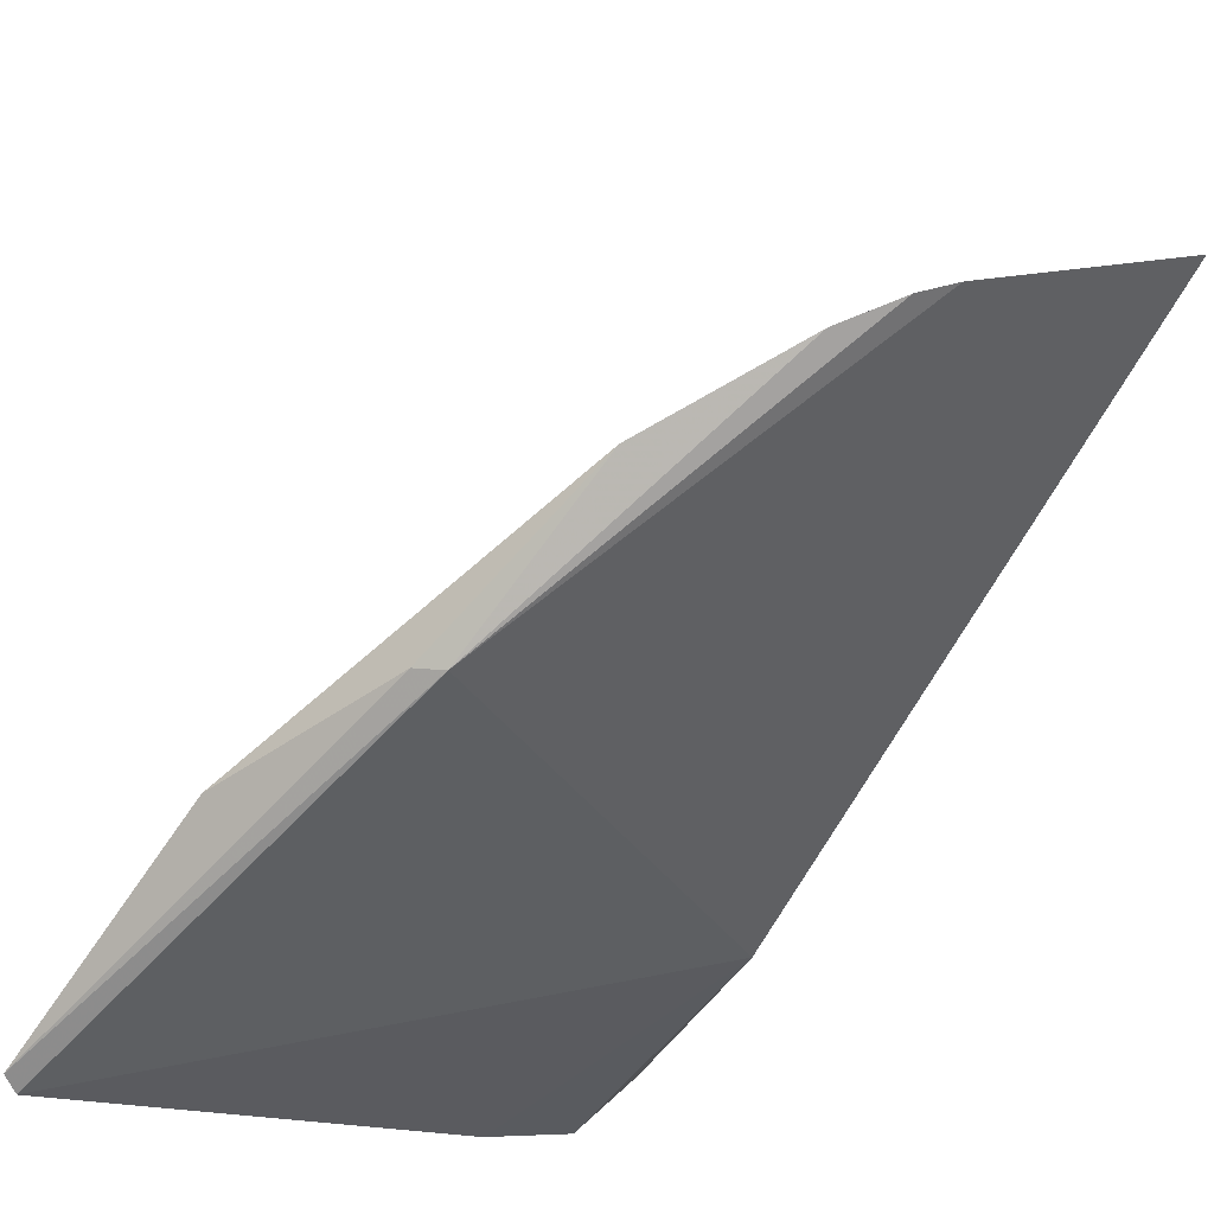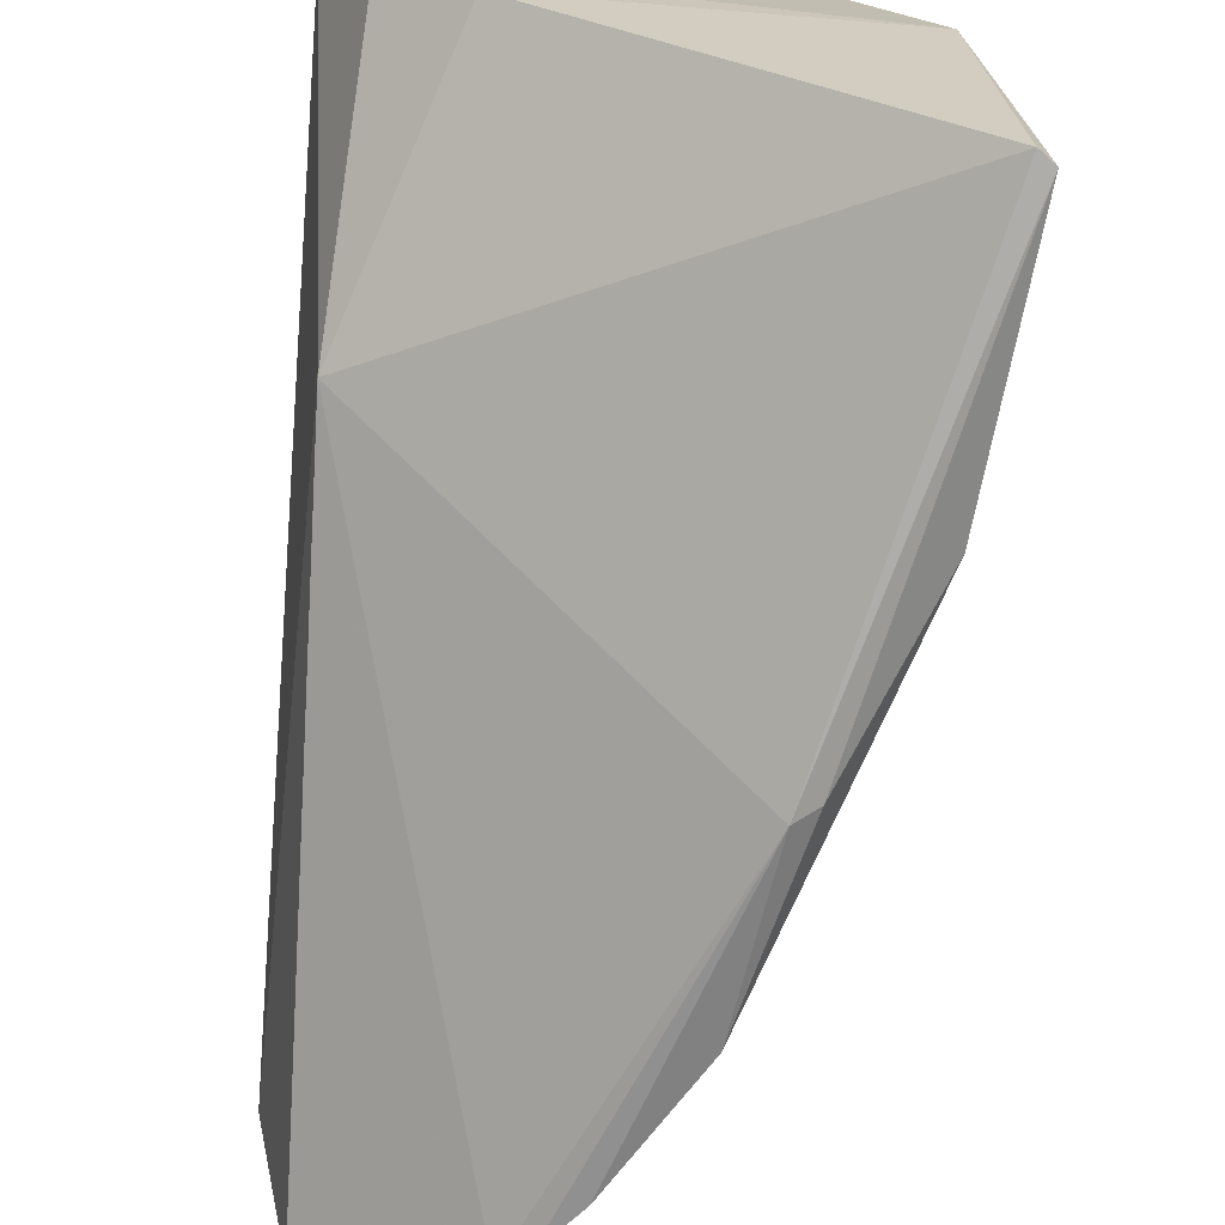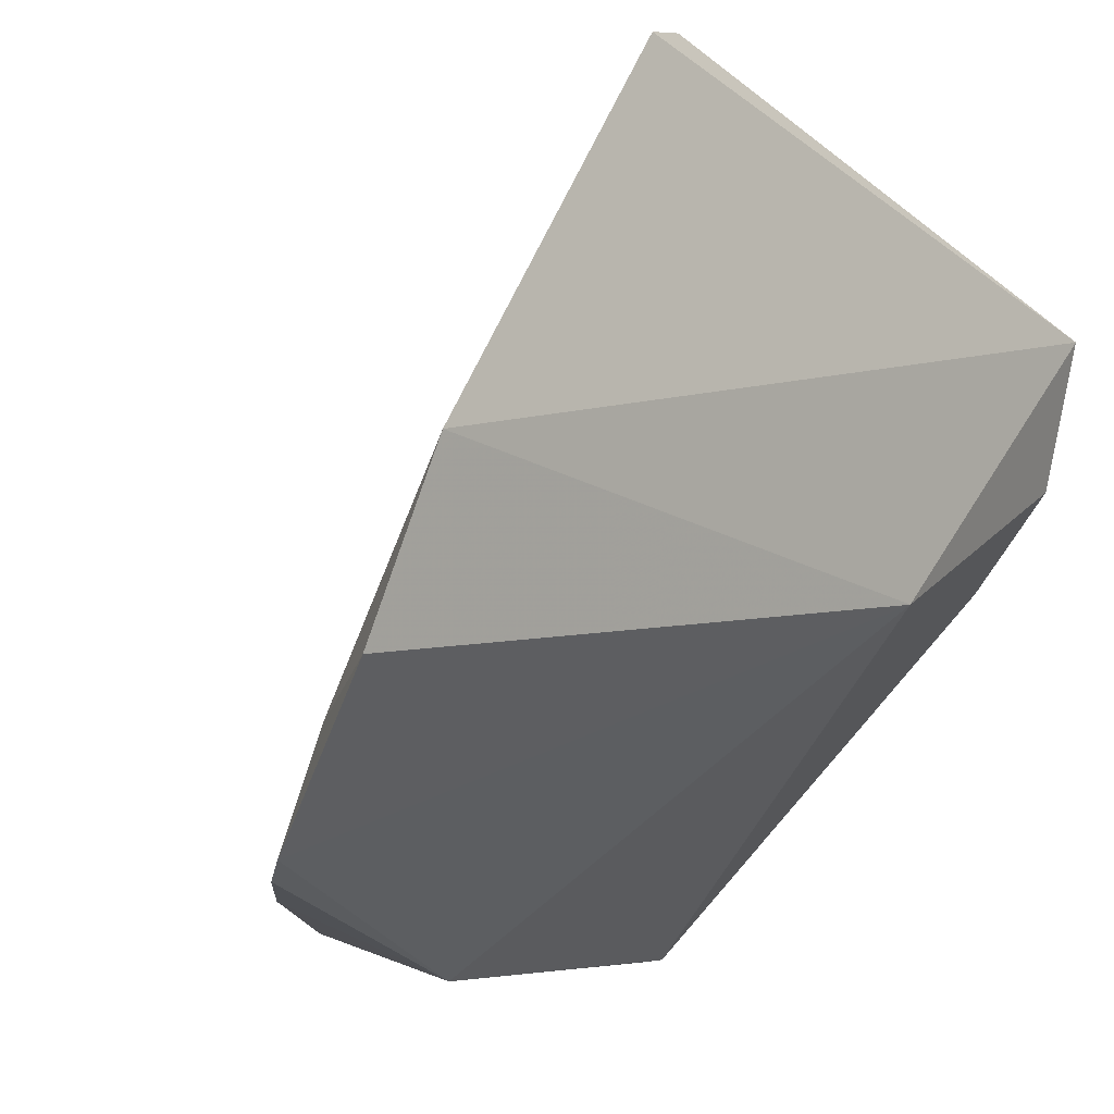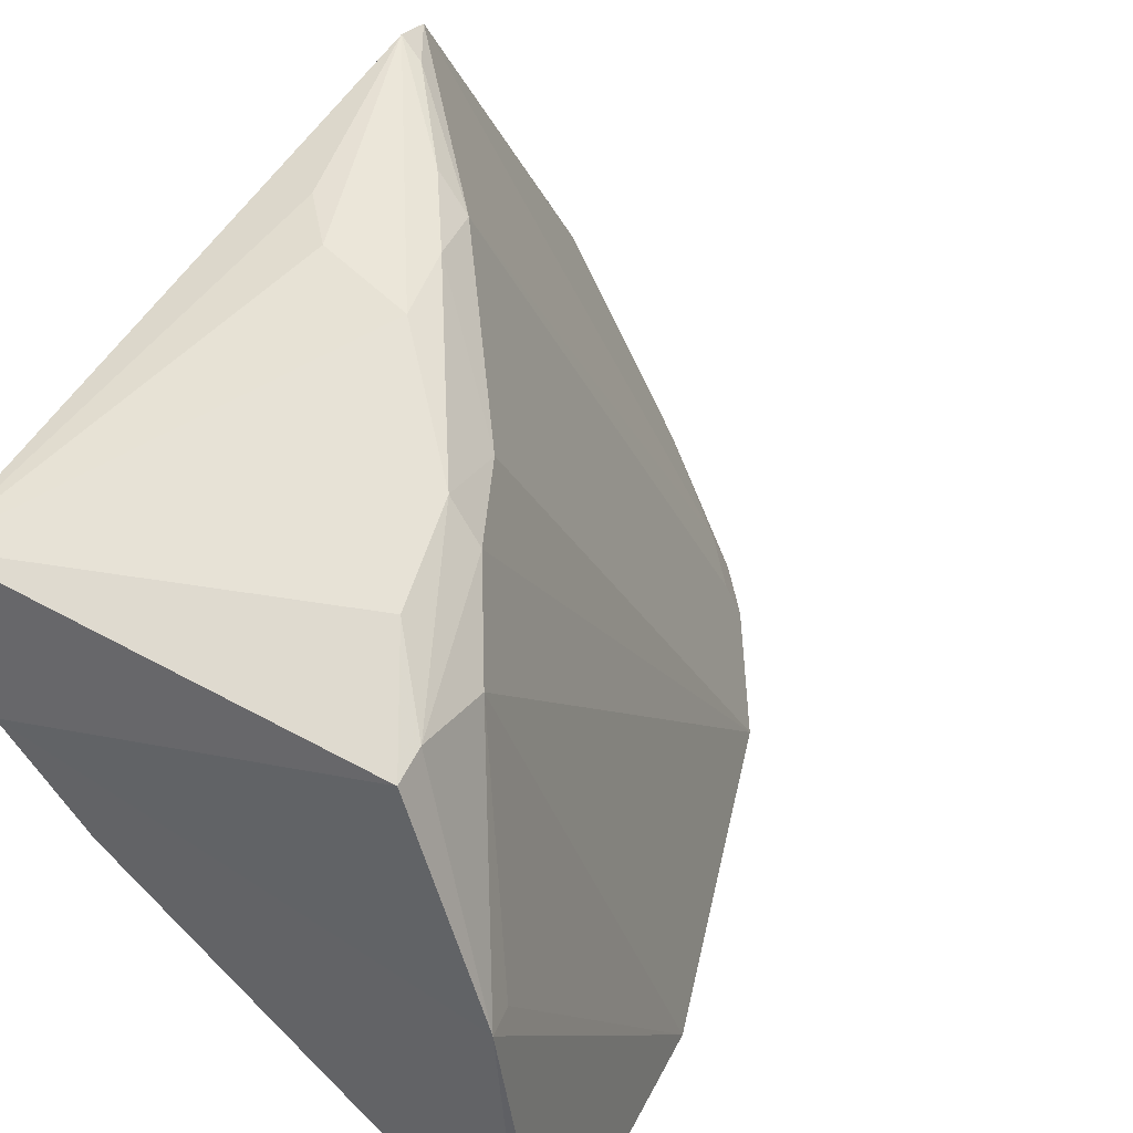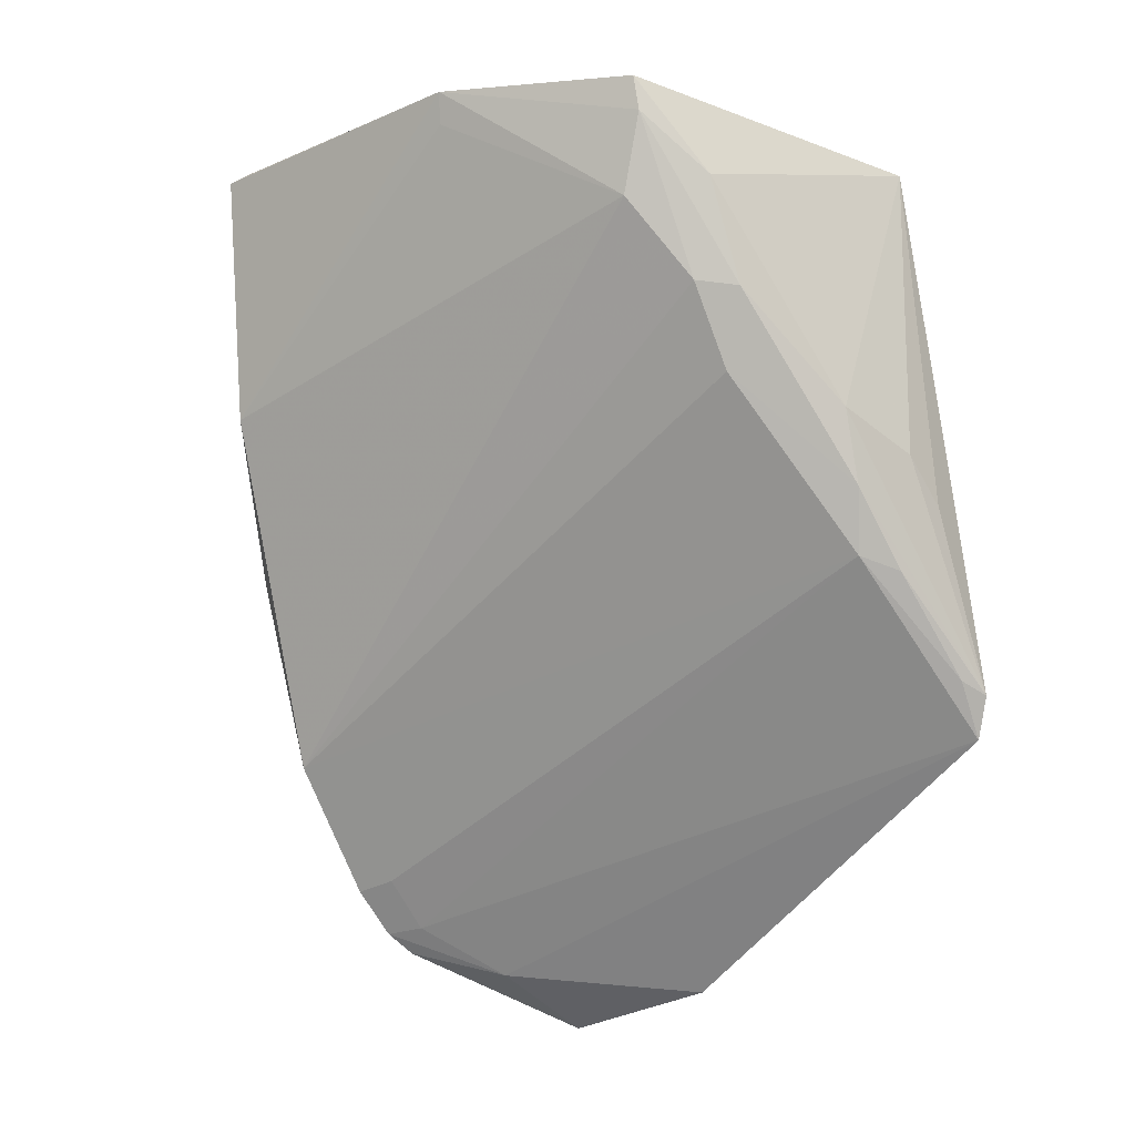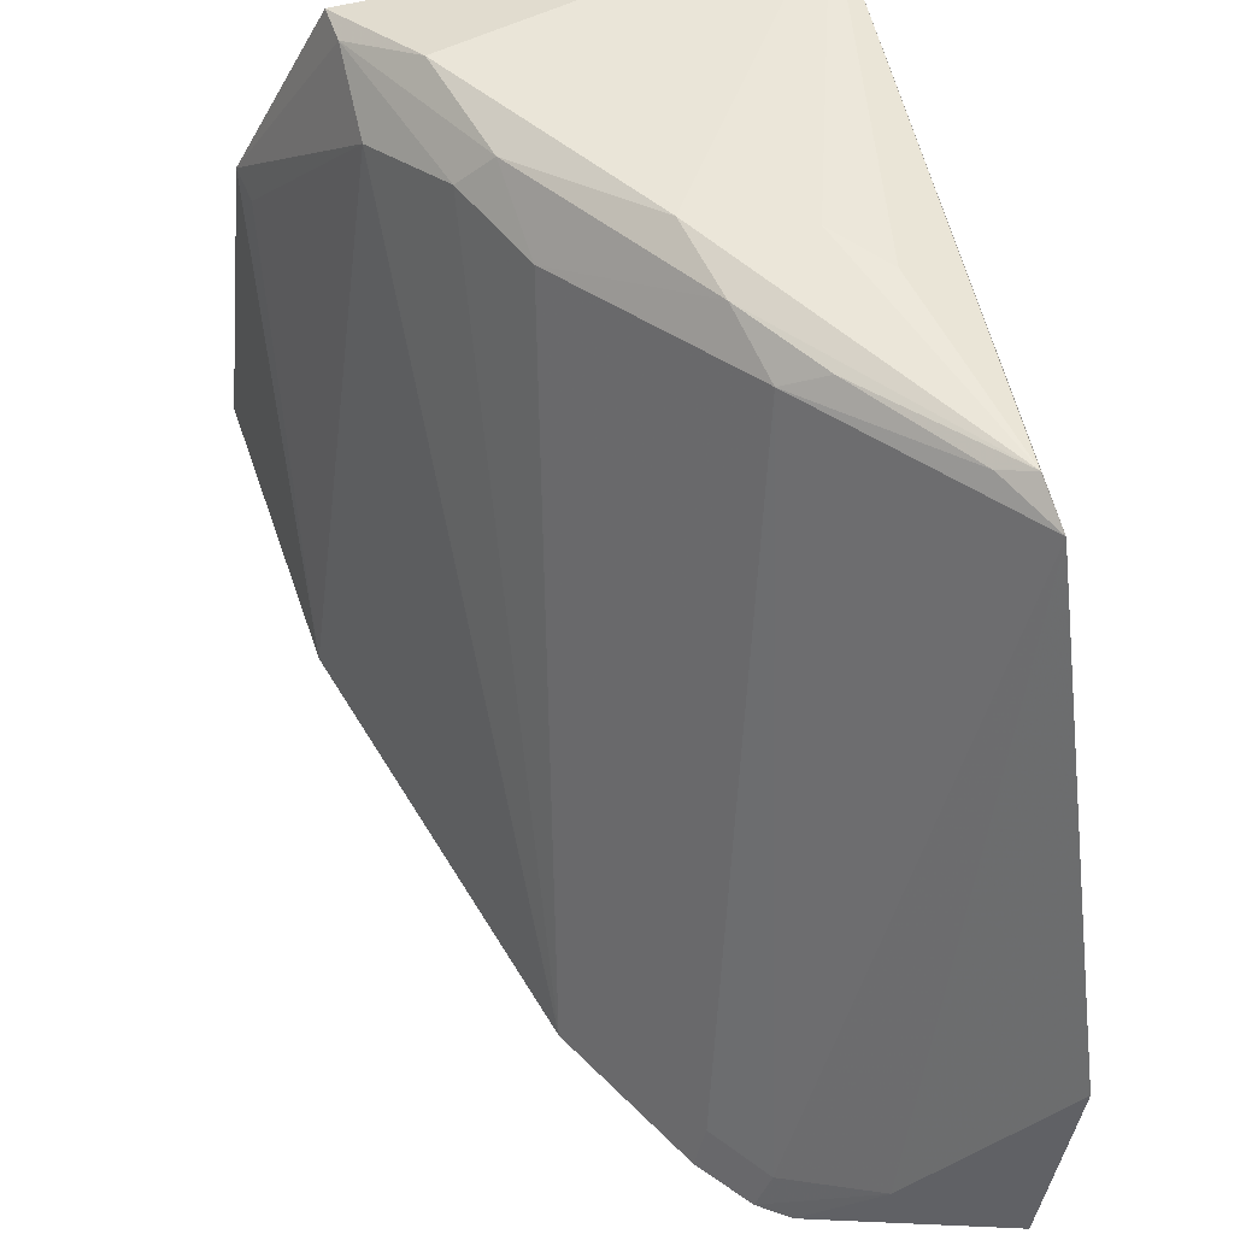
<metadata>
{"format":"obj","ext":"obj","renderer":"f3d","projection":"perspective","resolution":1024,"background":"white","views":[{"elev":-74.3,"azim":-27.3,"up":"+Z"},{"elev":-66.8,"azim":176.6,"up":"+Z"},{"elev":-16.4,"azim":40.0,"up":"+Z"},{"elev":45.2,"azim":-148.1,"up":"+Z"},{"elev":-13.8,"azim":-43.8,"up":"+Y"},{"elev":58.9,"azim":-11.6,"up":"+Z"}]}
</metadata>
<code>
v -0.03058 0.0193 0.1279
v -0.03043 -0.05401 0.1363
v -0.03474 -0.08513 0.0735
v -0.09033 0.0193 0.06721
v -0.07633 0.01875 0.1256
v -0.03413 -0.009463 0.09334
v -0.03044 -0.0811 0.09174
v -0.0528 -0.01809 0.1361
v -0.04604 0.022 0.1033
v -0.07041 -0.05301 0.05967
v -0.03129 -0.04911 0.1383
v -0.06909 0.007282 0.1306
v -0.03658 0.02176 0.1129
v -0.08618 0.02114 0.1031
v -0.0886 0.02064 0.06747
v -0.05611 -0.0733 0.06003
v -0.06384 -0.01447 0.1279
v -0.04831 -0.03442 0.1337
v -0.04159 -0.02161 0.1364
v -0.08633 -0.01103 0.06548
v -0.07407 -0.03151 0.05801
v -0.04529 -0.07864 0.0708
v -0.05299 -0.0757 0.06113
v -0.06527 -0.005435 0.1315
v -0.07537 0.005083 0.1231
v -0.05046 -0.02689 0.1357
v -0.03447 -0.04763 0.1372
v -0.05437 -0.0727 0.06446
v -0.05926 -0.06695 0.06422
v -0.03664 -0.02701 0.1365
v -0.07667 -0.03006 0.05897
v -0.06066 -0.06811 0.05956
v -0.07577 0.01456 0.1259
v -0.0853 0.0175 0.1023
v -0.06892 -0.004696 0.1277
v -0.04401 -0.03596 0.1363
f 7 1 2
f 7 6 1
f 7 3 6
f 11 2 1
f 12 8 1
f 12 1 5
f 13 5 1
f 13 1 6
f 13 6 9
f 14 13 9
f 14 5 13
f 15 9 6
f 15 14 9
f 15 4 14
f 18 17 10
f 19 1 8
f 19 8 11
f 20 14 4
f 21 4 15
f 21 15 6
f 22 3 7
f 22 7 2
f 23 6 3
f 23 22 16
f 23 3 22
f 23 21 6
f 23 16 21
f 24 8 12
f 25 20 10
f 26 11 8
f 26 8 24
f 26 24 17
f 26 17 18
f 27 18 2
f 27 2 11
f 28 2 18
f 28 22 2
f 28 16 22
f 29 18 10
f 29 28 18
f 30 19 11
f 30 11 1
f 30 1 19
f 31 20 4
f 31 4 21
f 31 21 10
f 31 10 20
f 32 21 16
f 32 10 21
f 32 29 10
f 32 16 28
f 32 28 29
f 33 24 12
f 33 12 5
f 33 5 14
f 33 14 25
f 34 25 14
f 34 14 20
f 34 20 25
f 35 25 10
f 35 10 17
f 35 17 24
f 35 33 25
f 35 24 33
f 36 26 18
f 36 18 27
f 36 27 11
f 36 11 26

</code>
